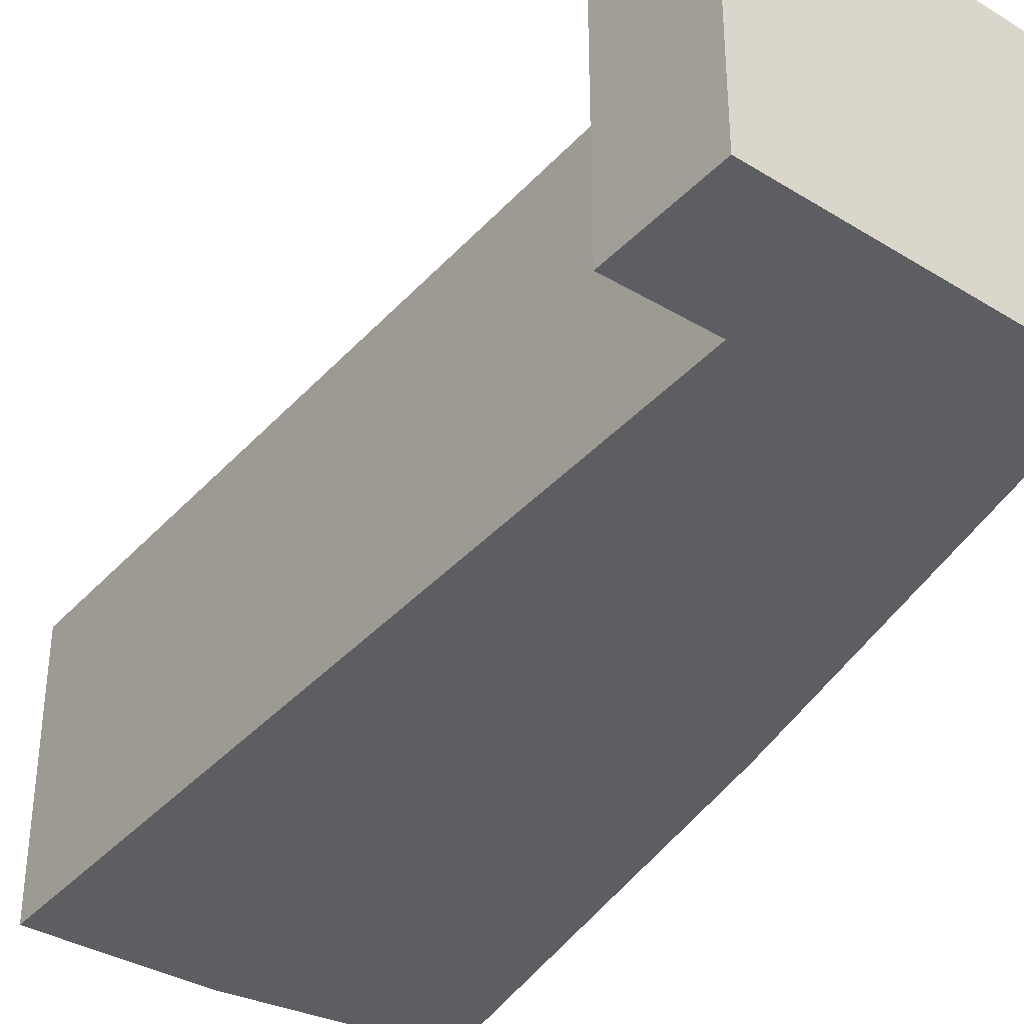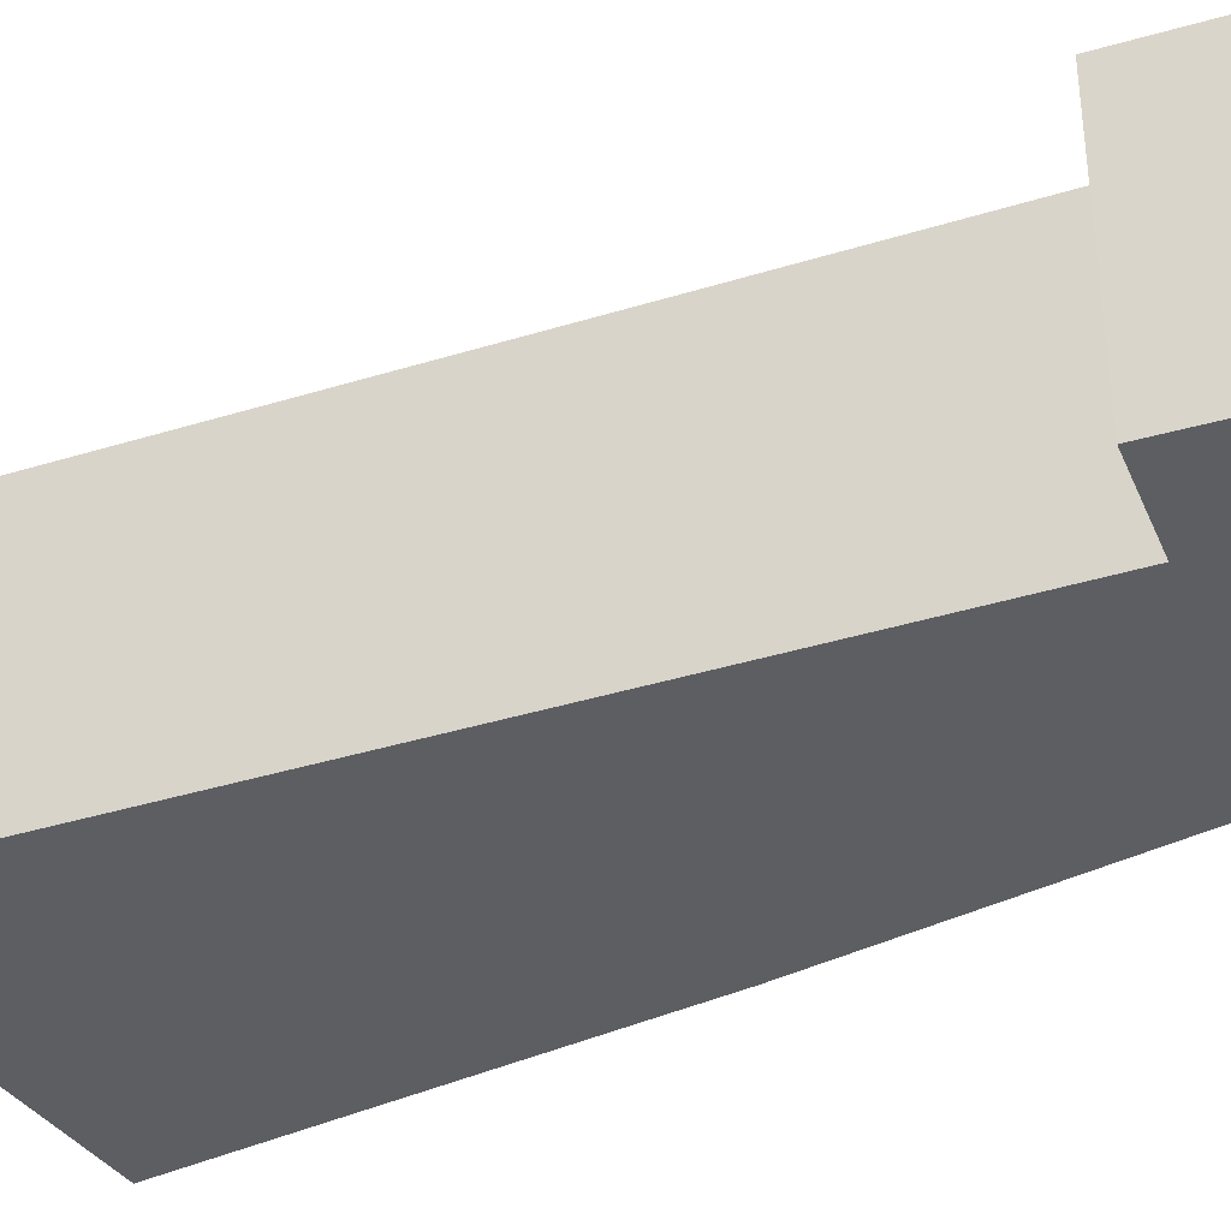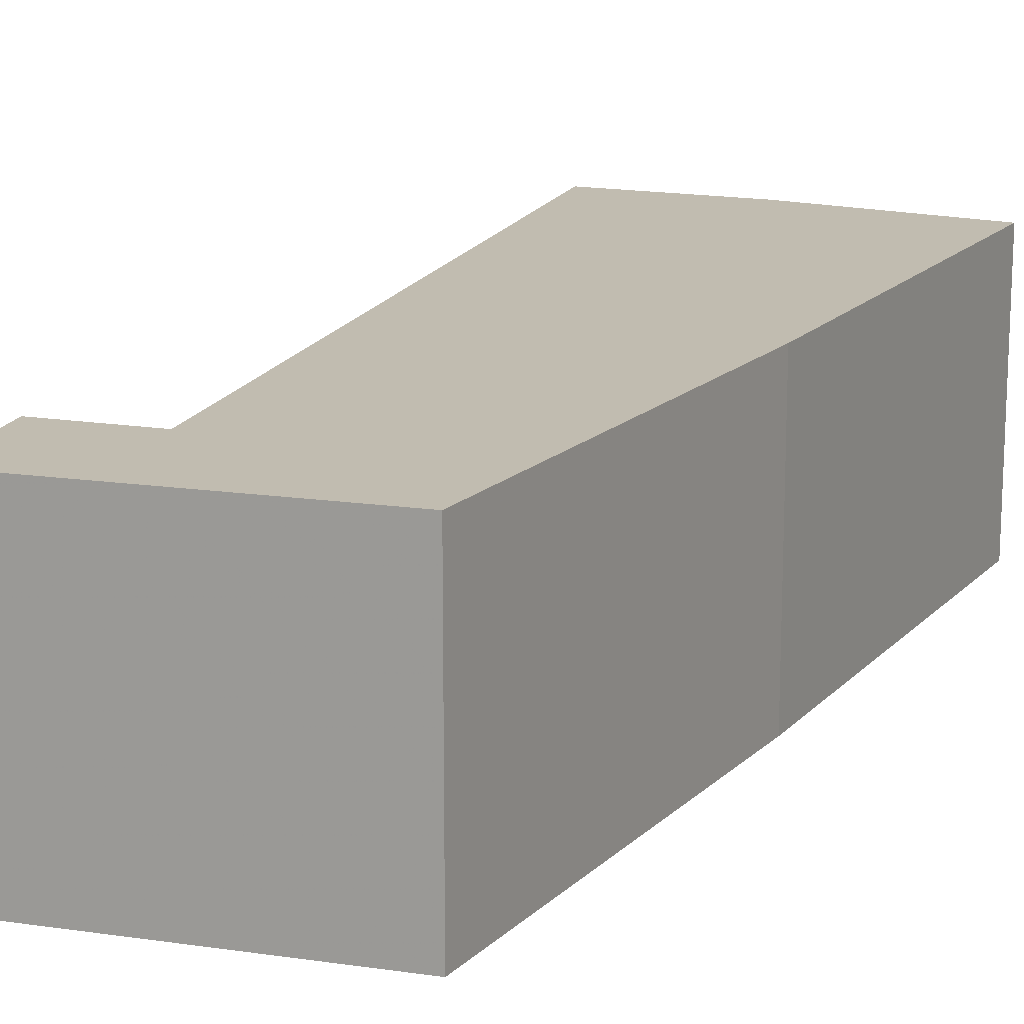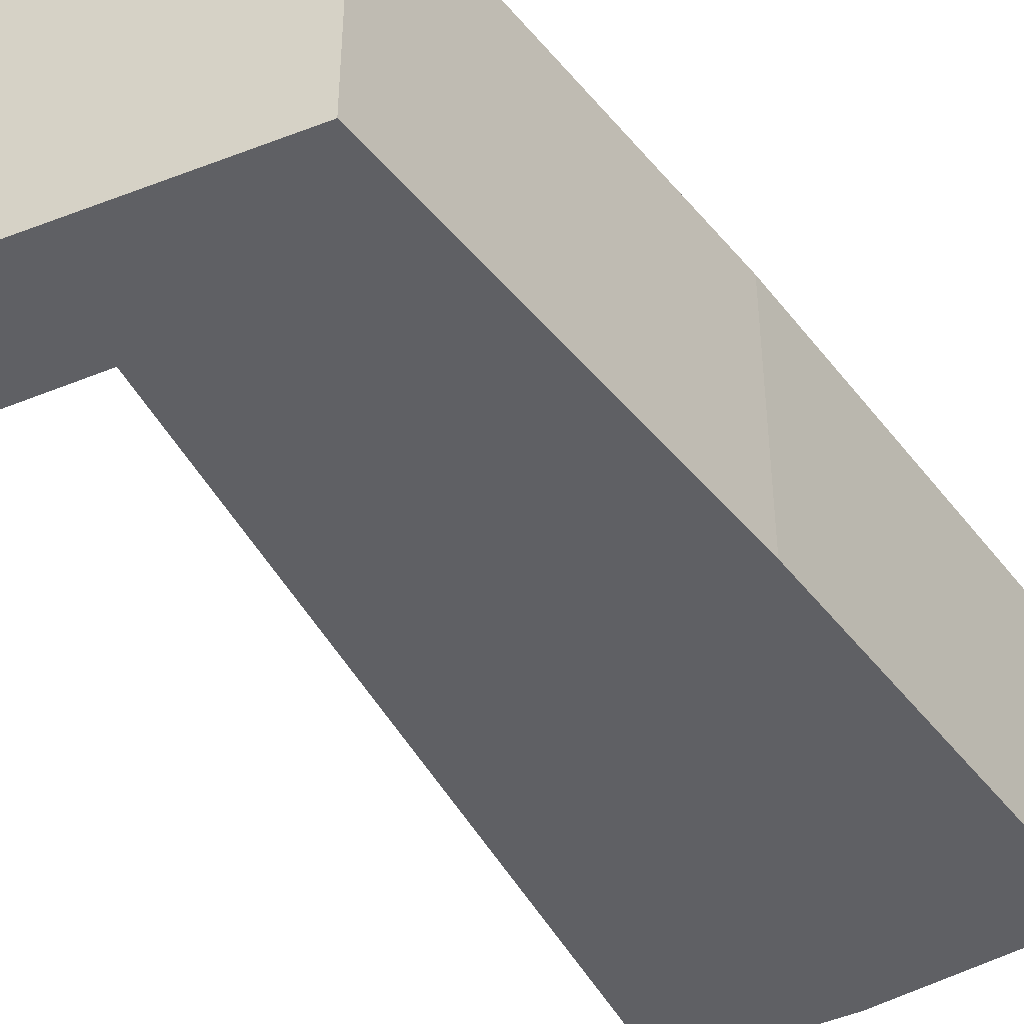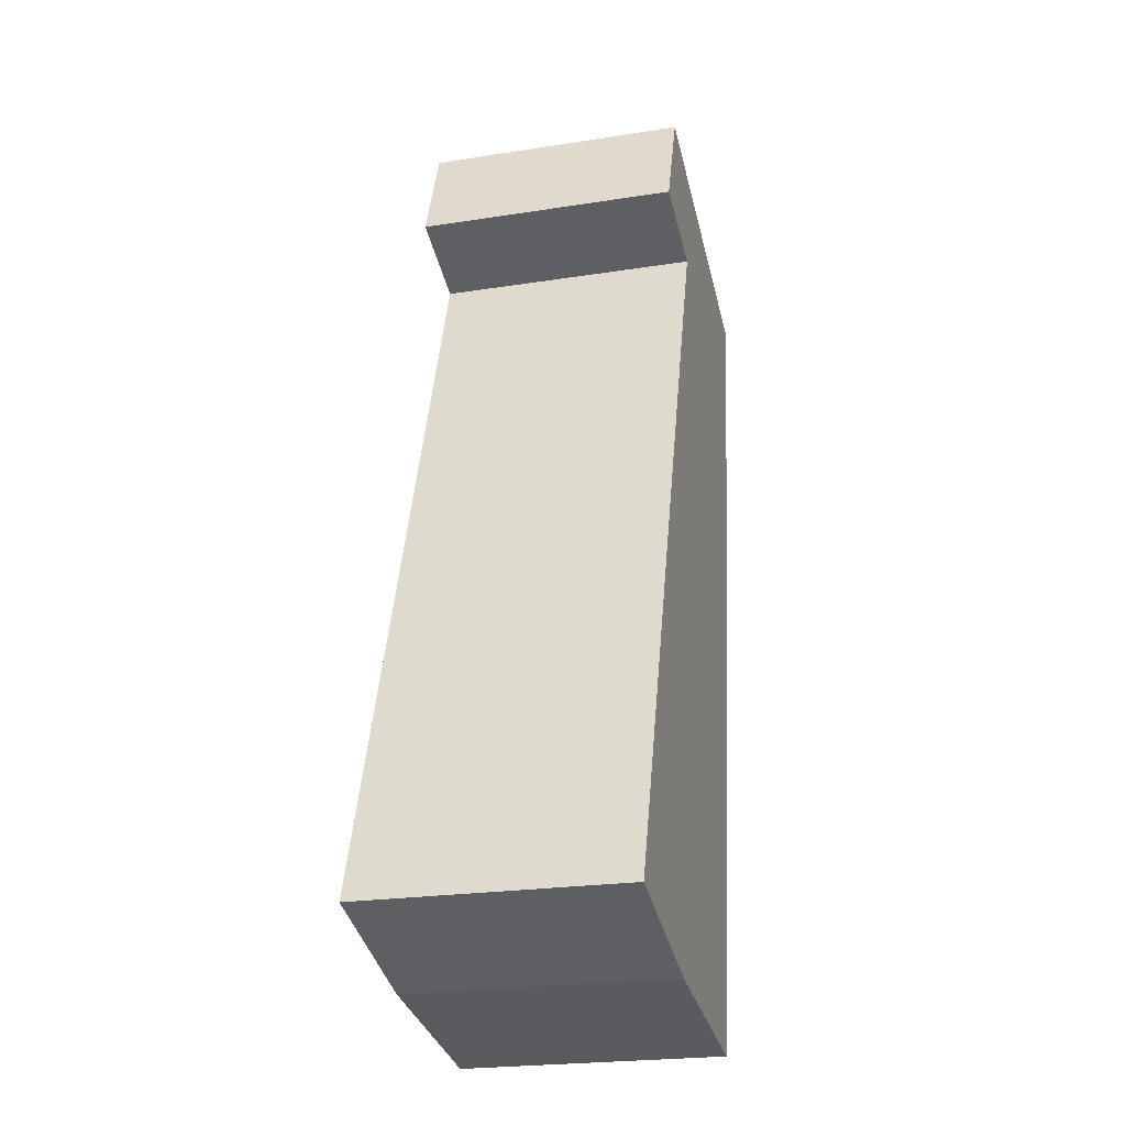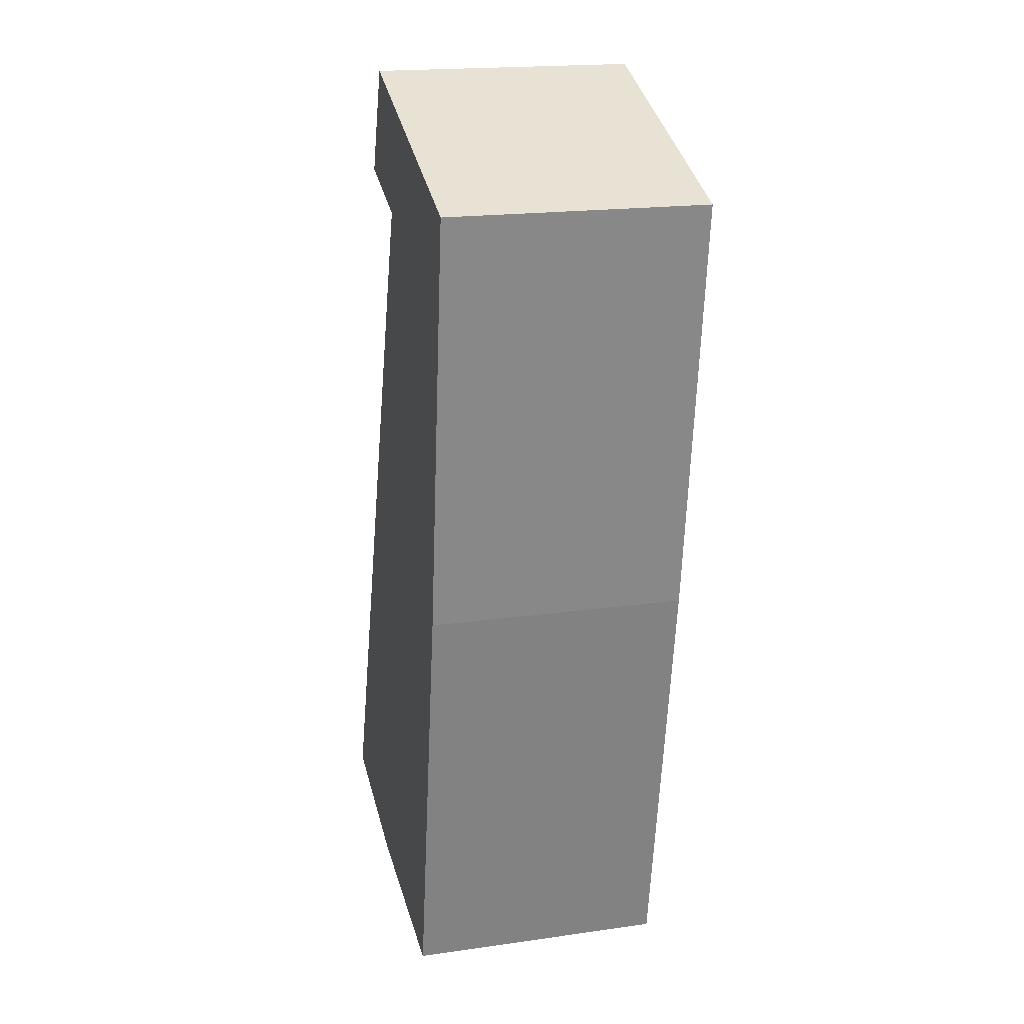
<metadata>
{"format":"obj","ext":"obj","renderer":"f3d","projection":"perspective","resolution":1024,"background":"white","views":[{"elev":-38.6,"azim":-17.7,"up":"+Y"},{"elev":-38.3,"azim":-49.4,"up":"+Y"},{"elev":16.4,"azim":37.3,"up":"+Y"},{"elev":-44.5,"azim":44.8,"up":"+Y"},{"elev":-23.3,"azim":-75.2,"up":"+Z"},{"elev":19.0,"azim":75.0,"up":"+Z"}]}
</metadata>
<code>
v -0.1249 -0.03255 0.9385
v -0.174 -0.03255 0.9535
v -0.09157 -0.03255 1.19
v -0.12 -0.03255 1.2
v -0.1072 -0.03255 1.234
v -0.06286 -0.03255 0.9277
v -0.03884 -0.03255 1.065
v -0.01989 -0.03255 1.201
v -0.1072 -0.117 1.234
v -0.12 -0.117 1.2
v -0.09157 -0.117 1.19
v -0.174 -0.117 0.9535
v -0.1249 -0.117 0.9385
v -0.06286 -0.117 0.9277
v -0.03884 -0.117 1.065
v -0.01989 -0.117 1.201
v -0.03884 -0.117 1.065
v -0.06286 -0.117 0.9277
v -0.06286 -0.03255 0.9277
v -0.03884 -0.03255 1.065
v -0.01989 -0.117 1.201
v -0.03884 -0.117 1.065
v -0.03884 -0.03255 1.065
v -0.01989 -0.03255 1.201
v -0.1072 -0.117 1.234
v -0.01989 -0.117 1.201
v -0.01989 -0.03255 1.201
v -0.1072 -0.03255 1.234
v -0.12 -0.117 1.2
v -0.1072 -0.117 1.234
v -0.1072 -0.03255 1.234
v -0.12 -0.03255 1.2
v -0.09157 -0.117 1.19
v -0.12 -0.117 1.2
v -0.12 -0.03255 1.2
v -0.09157 -0.03255 1.19
v -0.174 -0.117 0.9535
v -0.09157 -0.117 1.19
v -0.09157 -0.03255 1.19
v -0.174 -0.03255 0.9535
f 1 2 3
f 3 4 5
f 6 1 3
f 7 6 3
f 7 3 5
f 8 7 5
f 9 10 11
f 11 12 13
f 11 13 14
f 11 14 15
f 9 11 15
f 16 9 15
f 13 12 2
f 1 13 2
f 1 14 13
f 14 1 6
f 17 18 19
f 17 19 20
f 21 22 23
f 21 23 24
f 25 26 27
f 25 27 28
f 29 30 31
f 29 31 32
f 33 34 35
f 33 35 36
f 37 38 39
f 37 39 40

</code>
